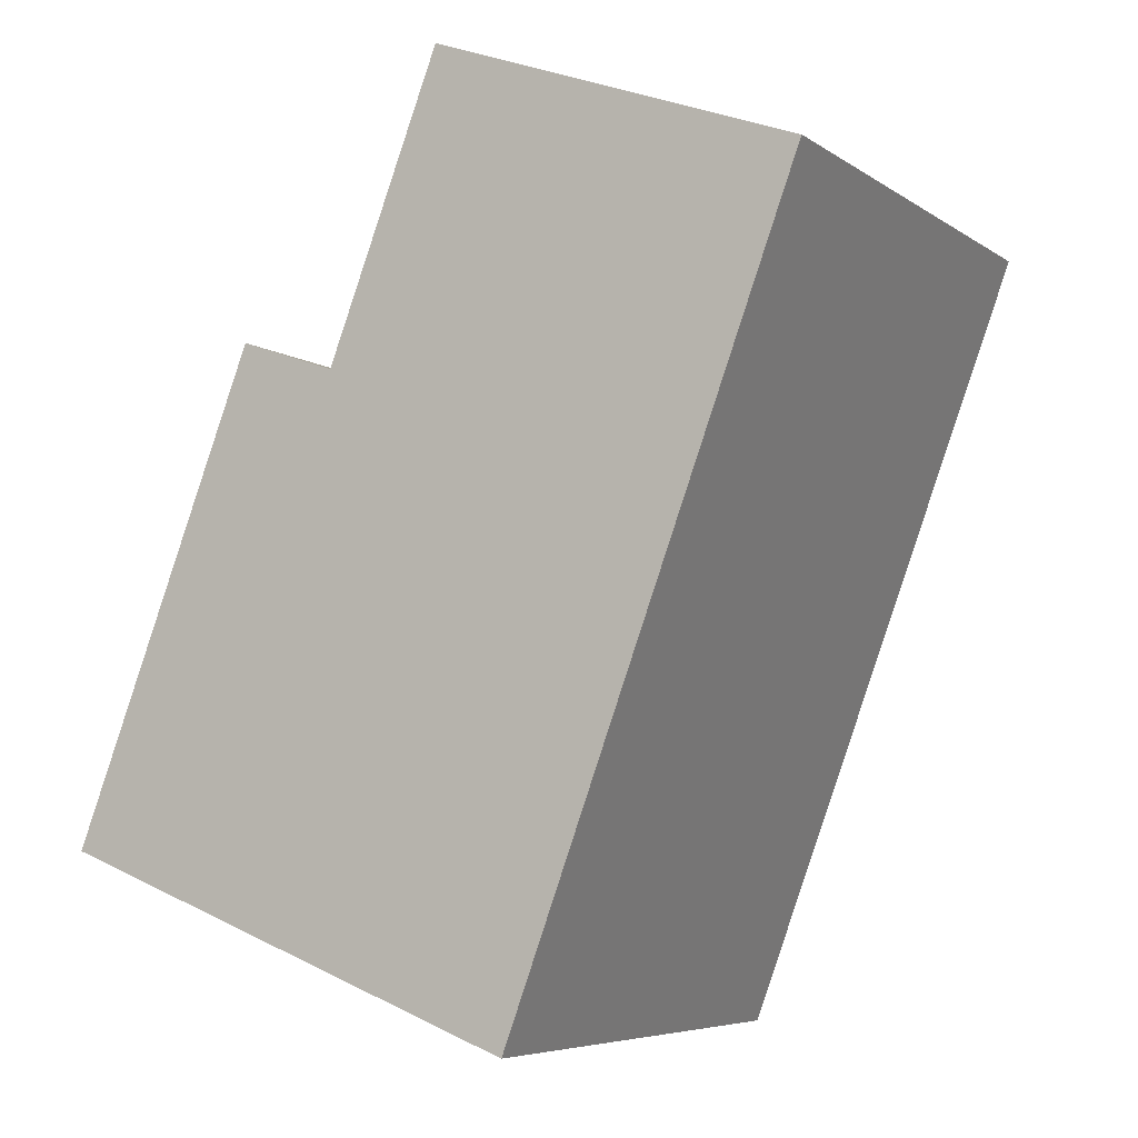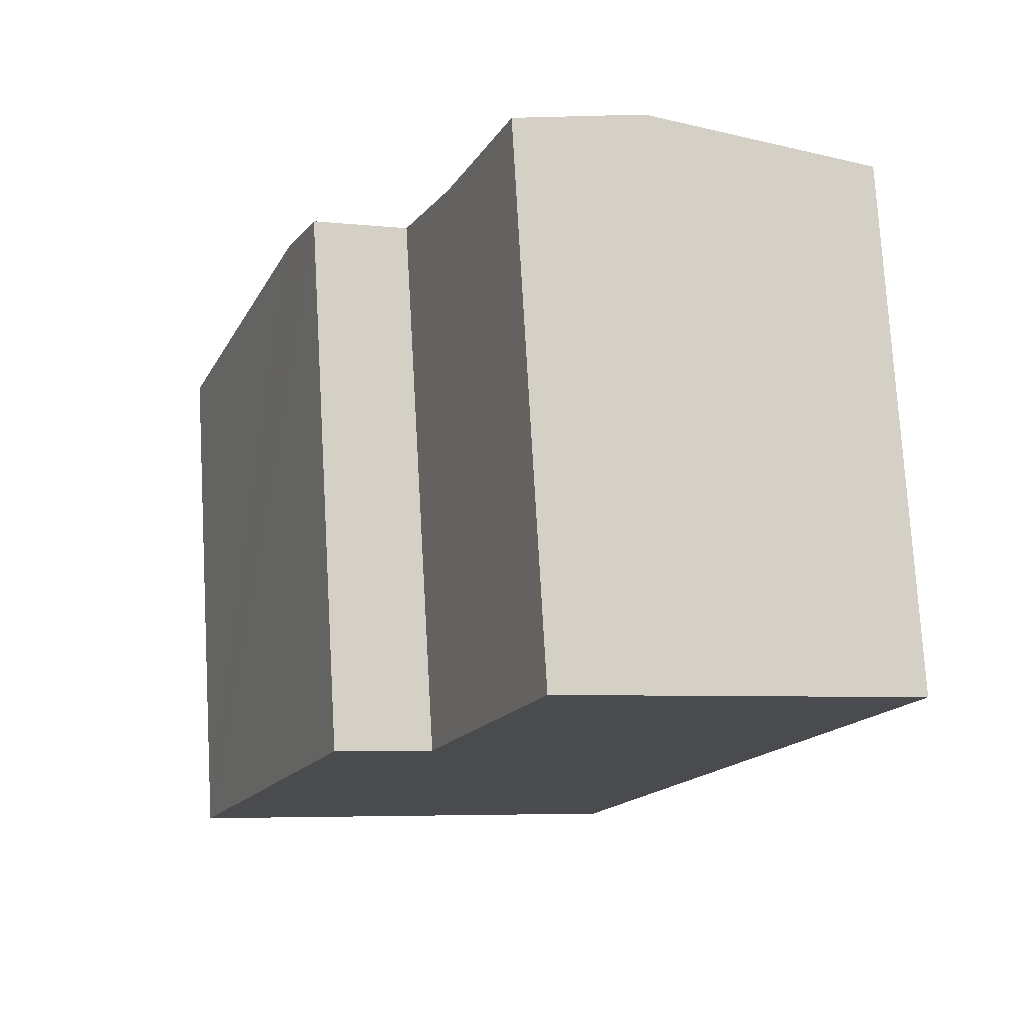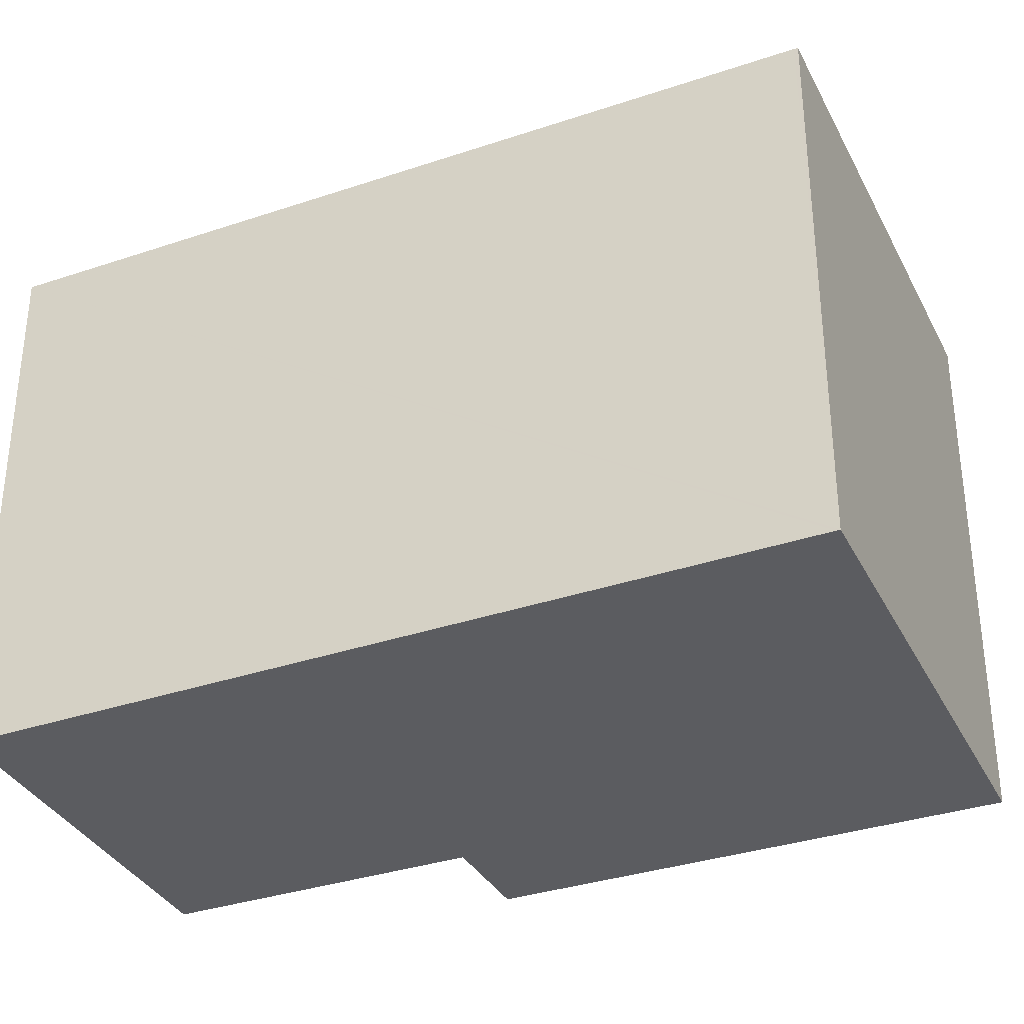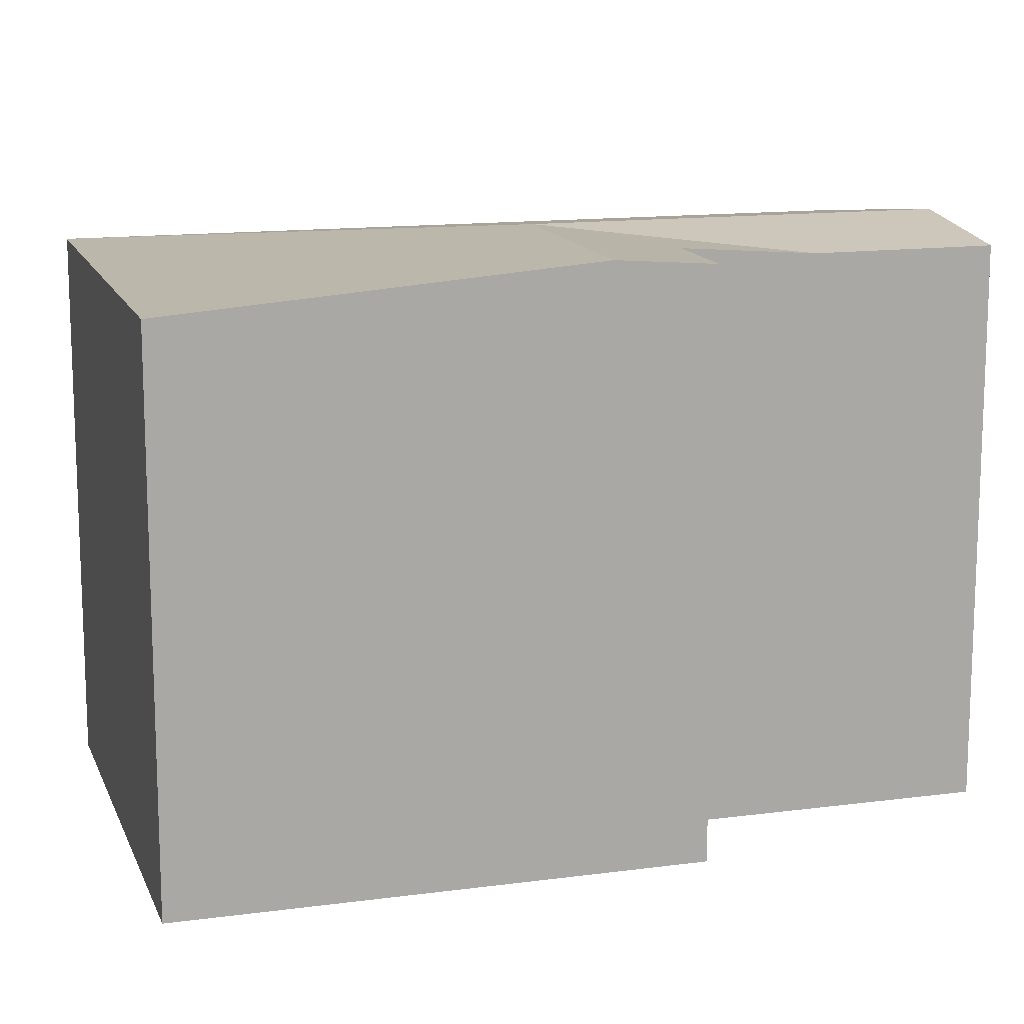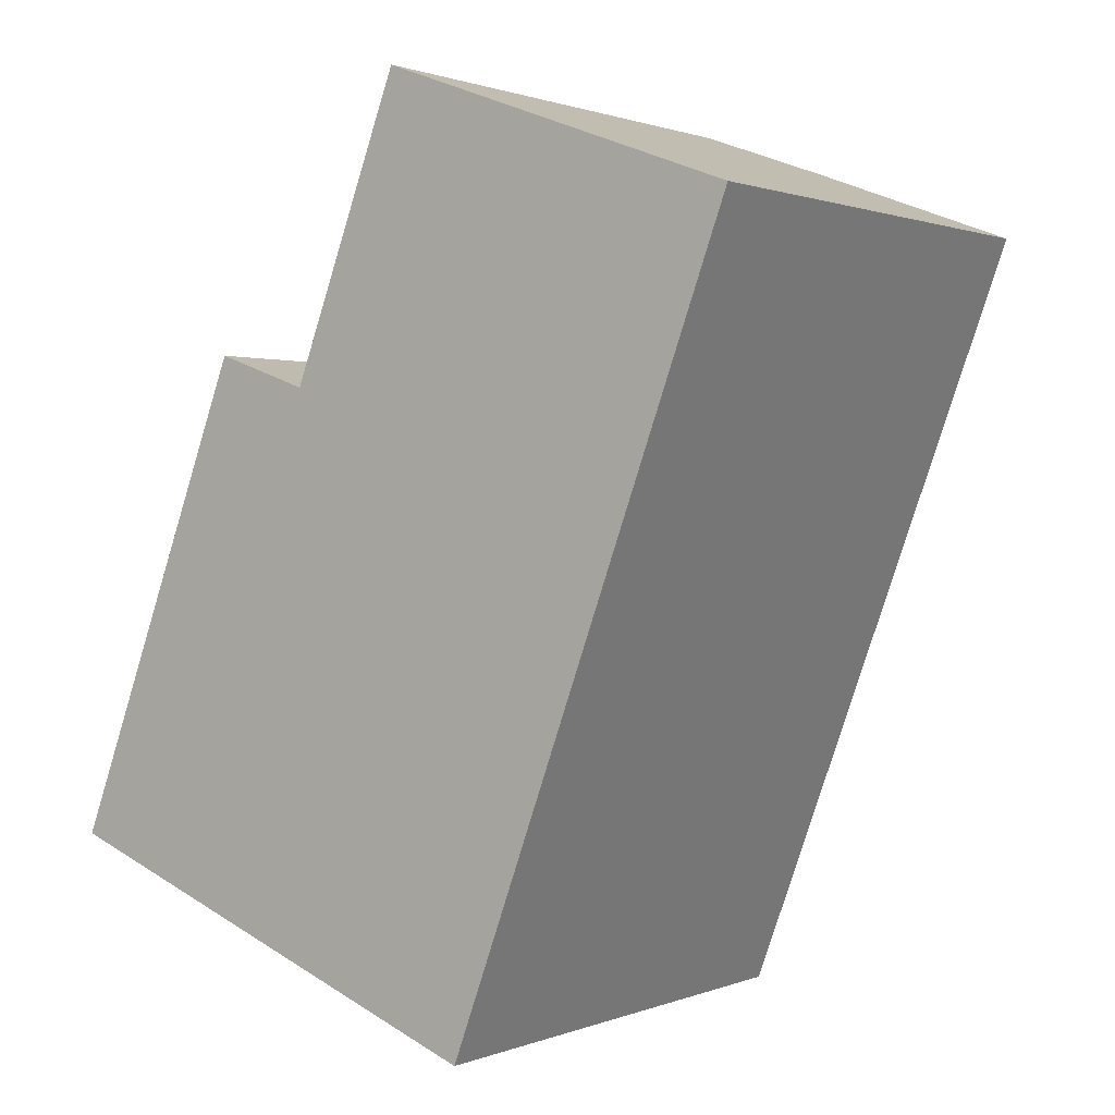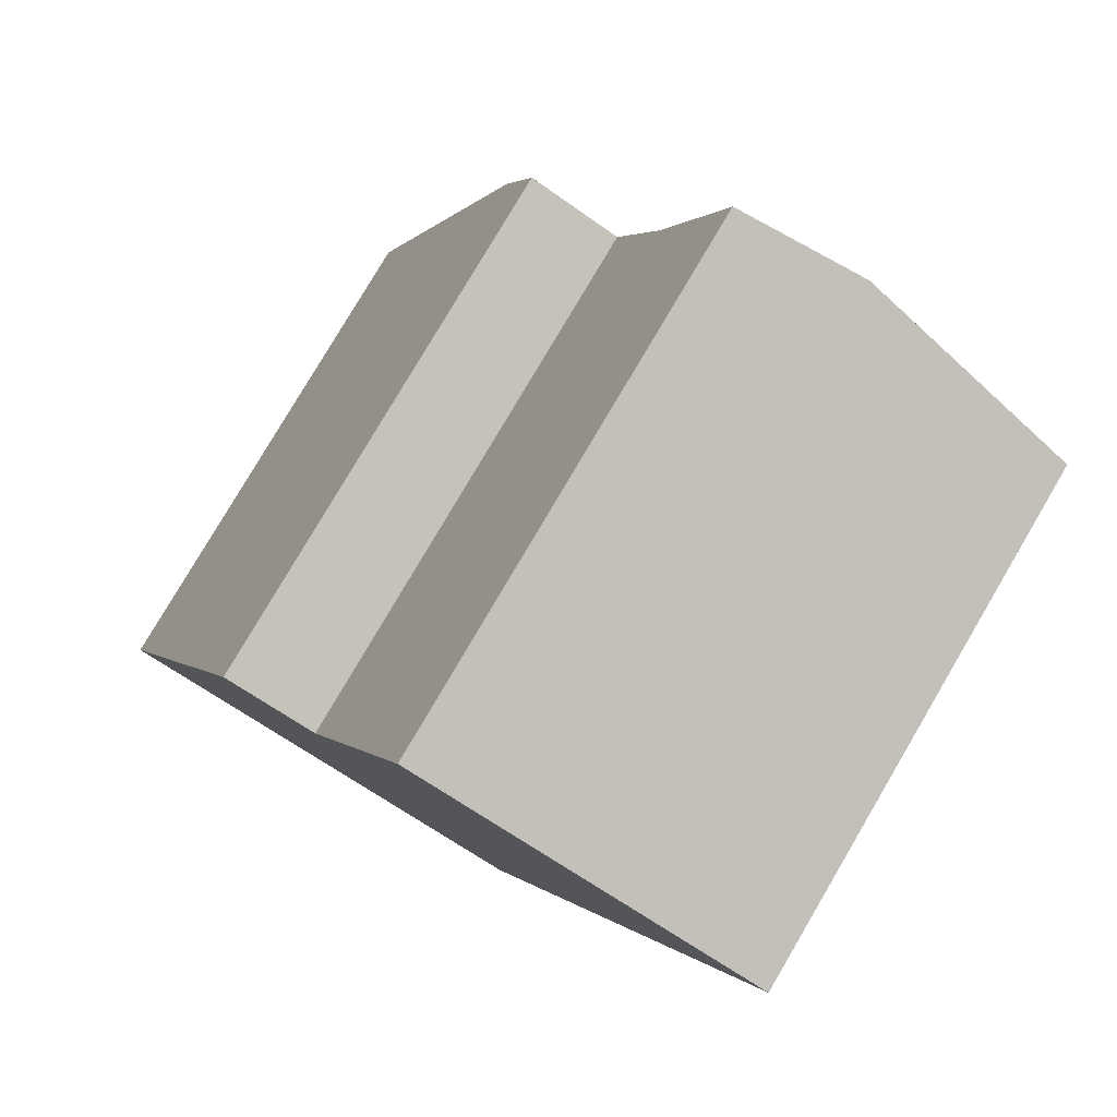
<metadata>
{"format":"obj","ext":"obj","renderer":"f3d","projection":"perspective","resolution":1024,"background":"white","views":[{"elev":-6.1,"azim":28.4,"up":"+Z"},{"elev":75.7,"azim":-3.3,"up":"+Z"},{"elev":-34.9,"azim":134.7,"up":"+Y"},{"elev":14.0,"azim":-85.6,"up":"+Y"},{"elev":1.0,"azim":35.4,"up":"+Z"},{"elev":79.8,"azim":30.5,"up":"+Z"}]}
</metadata>
<code>
v  6.65 9.361 12.49
v  6.411 9.661 5.065
v  5.559 9.357 9.636
v  8.863 9.661 11.67
v  4.75 9.531 7.52
v  3.12 9.534 8.09
v  2.526 9.661 6.549
v  7.903 9.129 -2.948
v  12.79 9.129 10.21
v  0 9.124 5.587e-16
v  7.88 9.124 -3.01
v  7.88 1.843e-16 -3.01
v  0 0 0
v  3.12 -4.954e-16 8.09
v  2.526 -4.01e-16 6.549
v  4.75 -4.605e-16 7.52
v  6.65 -7.648e-16 12.49
v  5.559 -5.9e-16 9.636
v  12.79 -6.252e-16 10.21
v  8.863 -7.145e-16 11.67
v  7.903 1.805e-16 -2.948
g defaultobject
f 1 2 3
f 2 1 4
f 3 2 5
f 6 5 2
f 7 6 2
f 8 4 9
f 4 8 2
f 10 8 11
f 8 10 2
f 2 10 7
f 12 10 11
f 10 12 13
f 13 7 10
f 7 13 6
f 6 13 14
f 14 13 15
f 16 3 5
f 3 16 1
f 1 16 17
f 17 16 18
f 14 5 6
f 5 14 16
f 17 4 1
f 4 17 9
f 9 17 19
f 19 17 20
f 8 12 11
f 12 8 9
f 12 9 21
f 21 9 19
f 20 21 19
f 21 20 17
f 21 17 18
f 21 18 16
f 21 16 14
f 21 14 15
f 21 15 13
f 21 13 12

</code>
